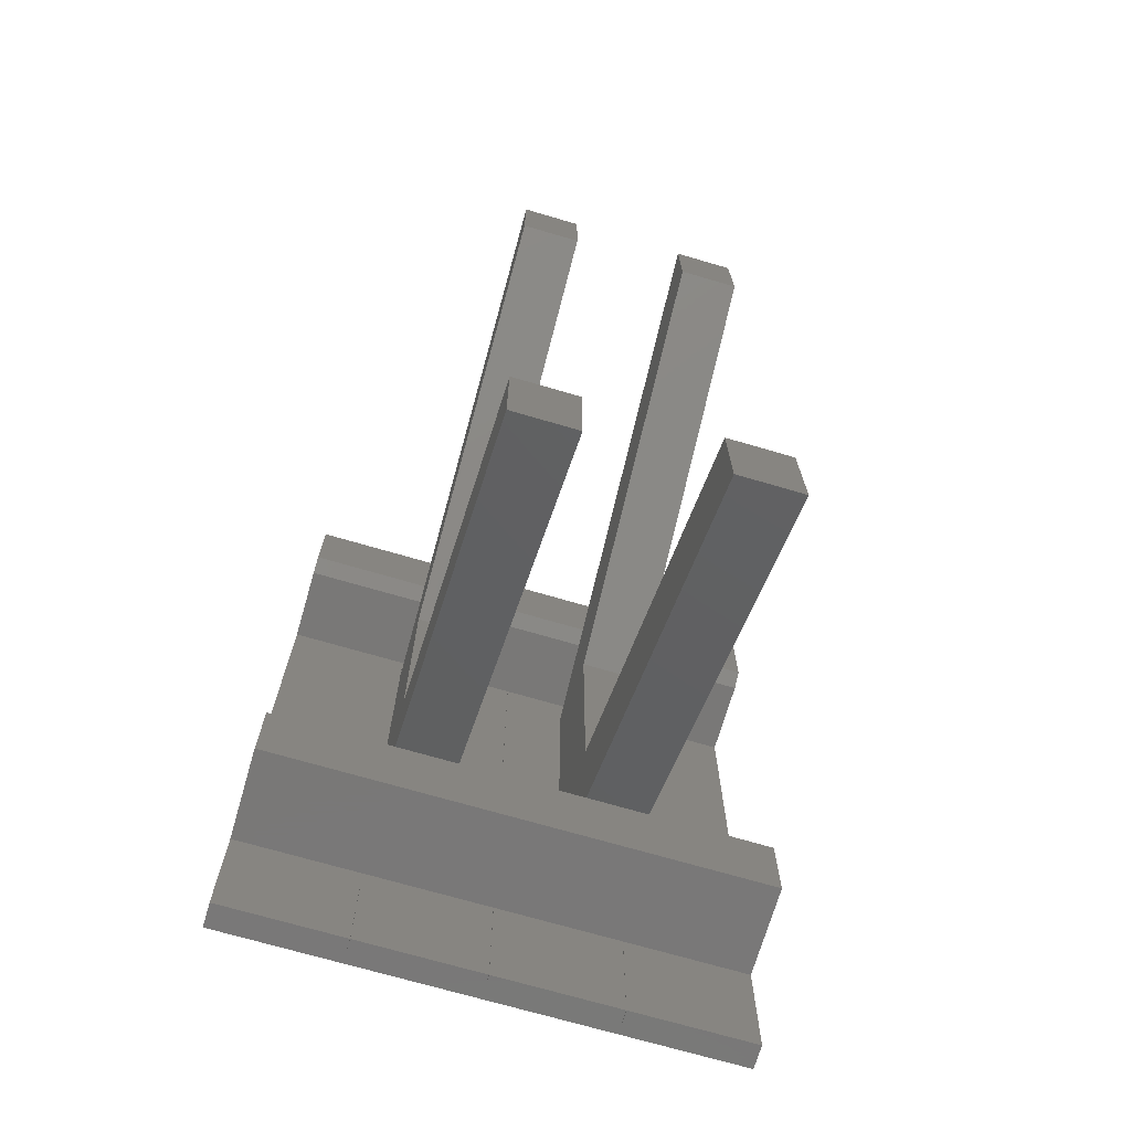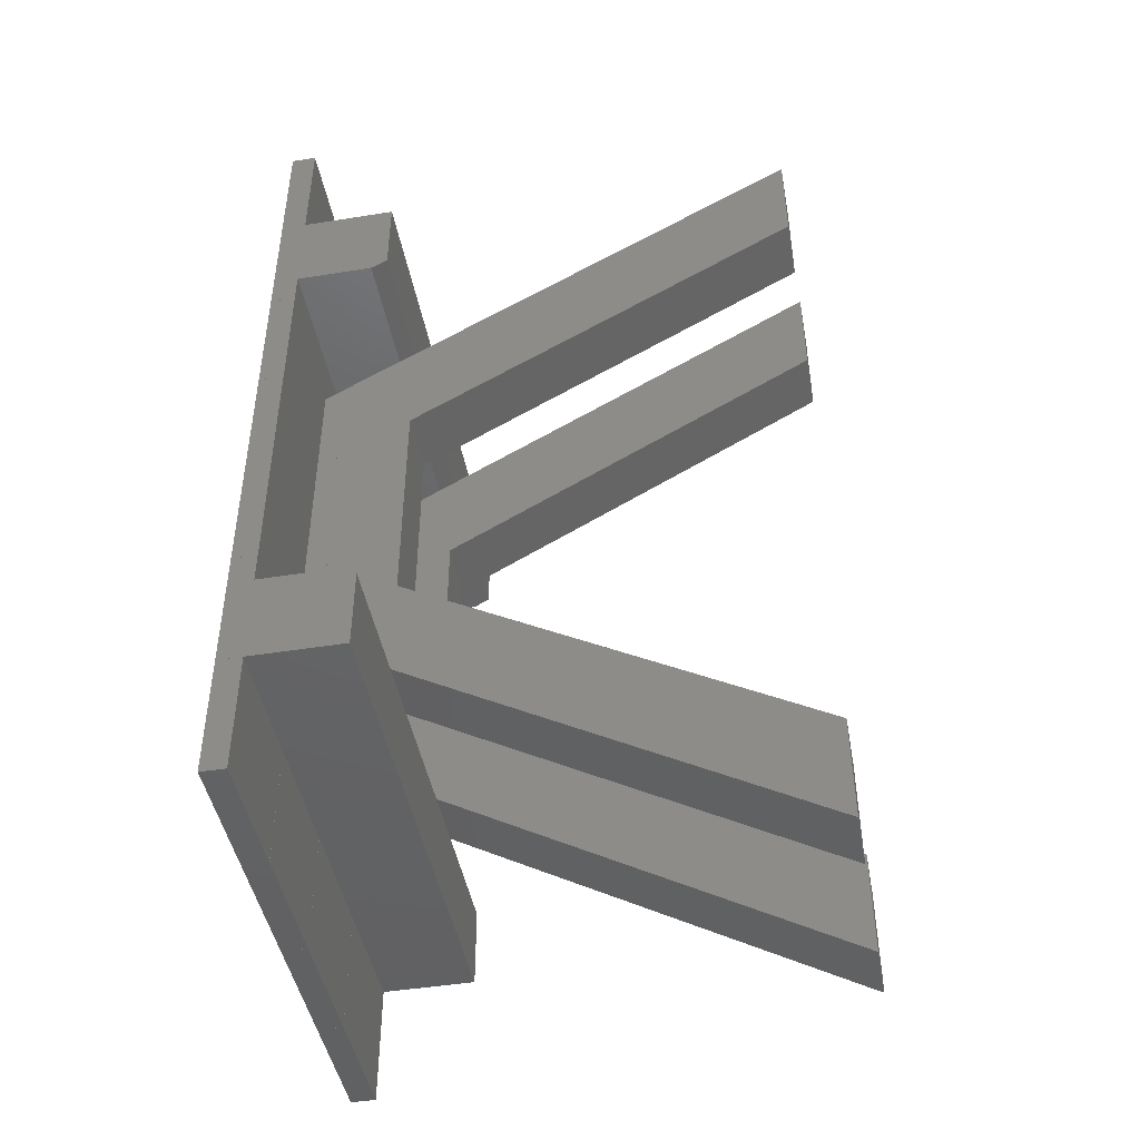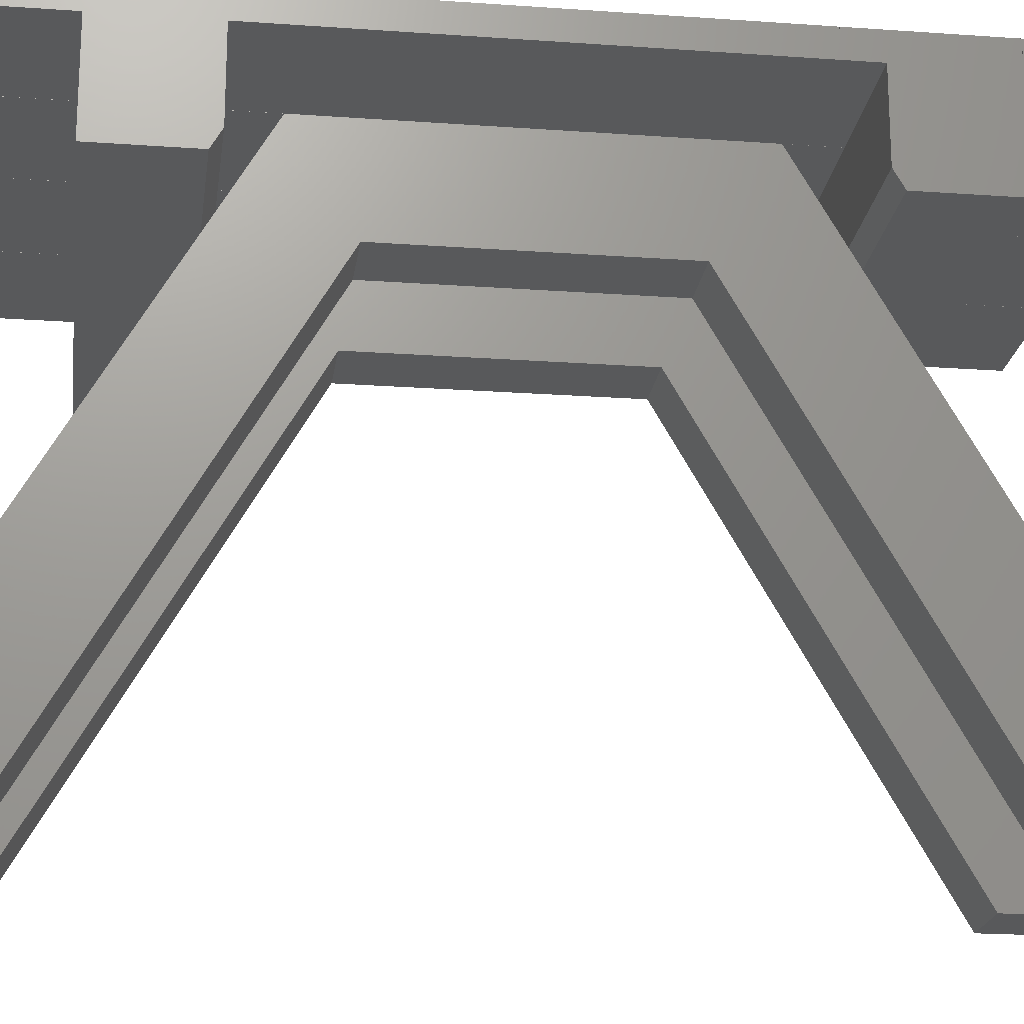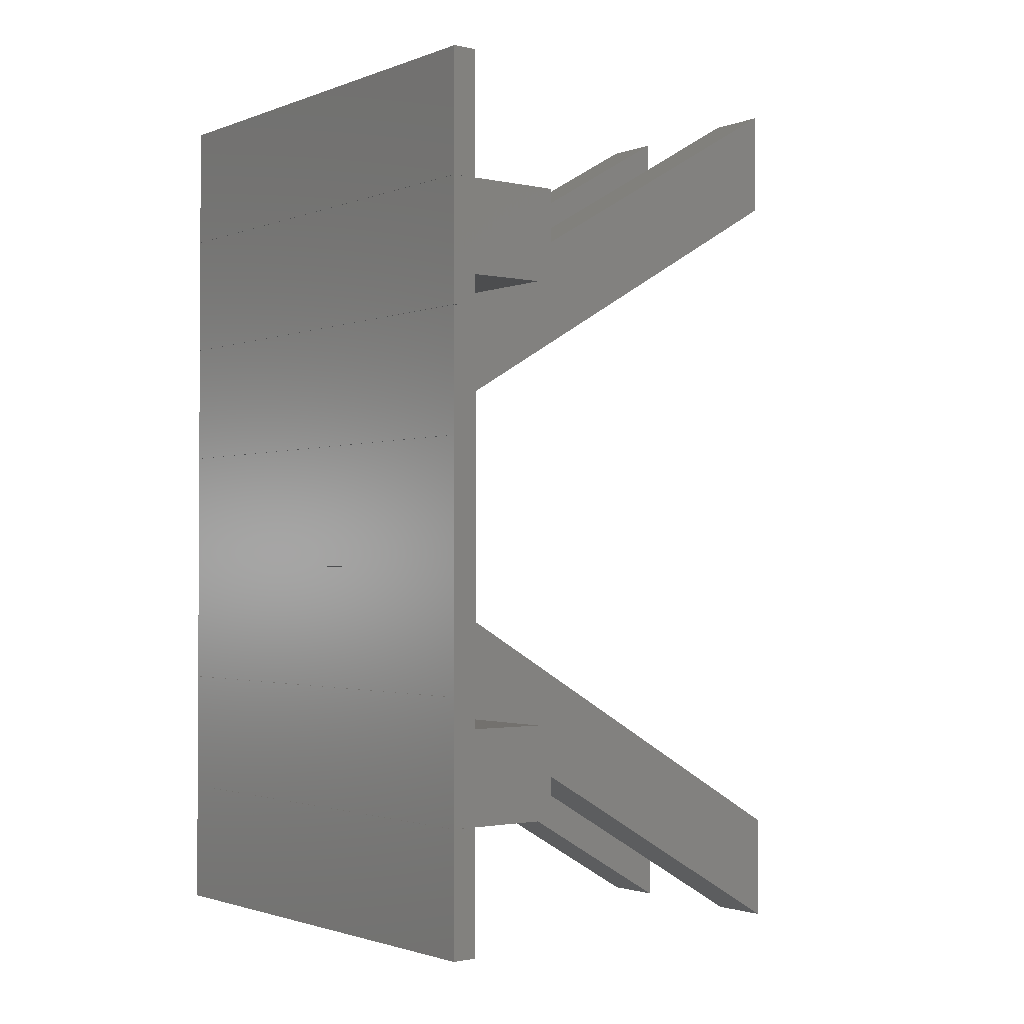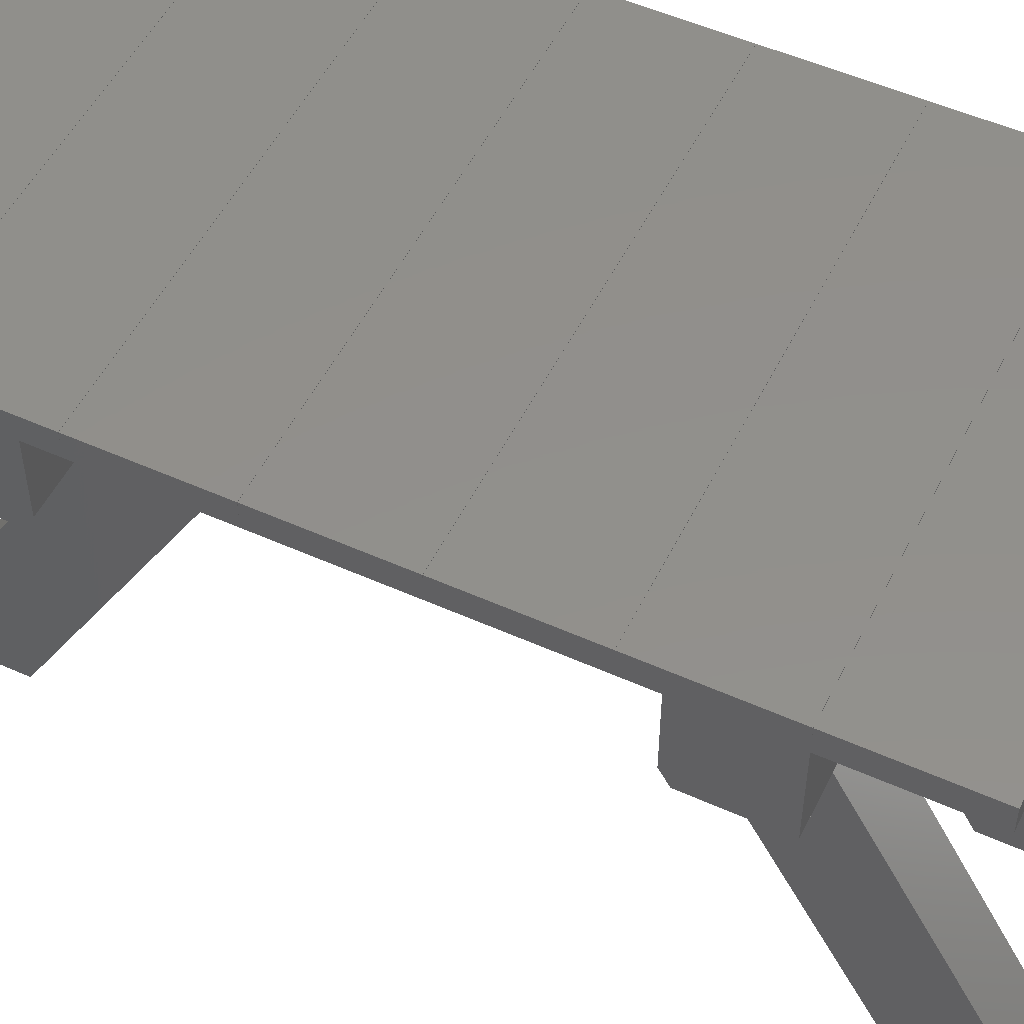
<metadata>
{"format":"stl","ext":"stl","renderer":"f3d","projection":"perspective","resolution":1024,"background":"white","views":[{"elev":-71.2,"azim":163.7,"up":"+Y"},{"elev":-45.6,"azim":100.5,"up":"+Y"},{"elev":-20.5,"azim":82.5,"up":"+Z"},{"elev":-1.8,"azim":52.4,"up":"+Y"},{"elev":52.0,"azim":-64.1,"up":"+Z"}]}
</metadata>
<code>
# stl→obj: 240 verts, 652 faces
v 200 1201 820
v 200.2 1401 820
v 200.2 1201 820
v 200 1401 820
v 200 0 820
v 200.2 200 820
v 200.2 0 820
v 200 200 820
v 400.2 1201 820
v 400.4 1401 820
v 400.4 1201 820
v 400.2 1401 820
v 400.2 0 820
v 400.4 200 820
v 400.4 0 820
v 400.2 200 820
v 600.4 1201 820
v 600.6 1401 820
v 600.6 1201 820
v 600.4 1401 820
v 600.4 0 820
v 600.6 200 820
v 600.6 0 820
v 600.4 200 820
v 800.6 1201 820
v 0 1201 820
v 600.6 1001 820
v 800.6 1001 820
v 0 1001 820
v 200 1001 820
v 600.6 800.8 820
v 800.6 800.6 820
v 800.6 800.8 820
v 600.6 800.6 820
v 0 800.8 820
v 200 800.6 820
v 200 800.8 820
v 0 800.6 820
v 600.6 600.6 820
v 800.6 600.4 820
v 800.6 600.6 820
v 600.6 600.4 820
v 0 600.6 820
v 200 600.4 820
v 200 600.6 820
v 0 600.4 820
v 600.6 400.4 820
v 800.6 400.2 820
v 800.6 400.4 820
v 600.6 400.2 820
v 0 400.4 820
v 200 400.2 820
v 200 400.4 820
v 0 400.2 820
v 600.6 200.2 820
v 800.6 200 820
v 800.6 200.2 820
v 0 200.2 820
v 200 200.2 820
v 0 200 820
v 200.2 1001 820
v 400.2 1001 820
v 400.4 1001 820
v 600.4 1001 820
v 200.2 800.8 820
v 400.2 800.8 820
v 400.4 800.8 820
v 600.4 800.8 820
v 400.2 800.6 820
v 200.2 800.6 820
v 600.4 800.6 820
v 400.4 800.6 820
v 200.2 600.6 820
v 400.2 600.4 820
v 400.2 600.6 820
v 200.2 600.4 820
v 400.4 600.6 820
v 600.4 600.4 820
v 600.4 600.6 820
v 400.4 600.4 820
v 200.2 400.4 820
v 400.2 400.4 820
v 400.4 400.4 820
v 600.4 400.4 820
v 400.2 400.2 820
v 200.2 400.2 820
v 600.4 400.2 820
v 400.4 400.2 820
v 200.2 200.2 820
v 400.2 200.2 820
v 400.4 200.2 820
v 600.4 200.2 820
v 0 1401 840
v 800.6 1201 840
v 800.6 1401 840
v 0 1201 840
v 800.6 1001 840
v 0 1001 840
v 800.6 800.8 840
v 0 800.8 840
v 0 800.6 840
v 800.6 600.6 840
v 800.6 800.6 840
v 0 600.6 840
v 0 600.4 840
v 800.6 400.4 840
v 800.6 600.4 840
v 0 400.4 840
v 0 400.2 840
v 800.6 200.2 840
v 800.6 400.2 840
v 0 200.2 840
v 0 200 840
v 800.6 0 840
v 800.6 200 840
v 0 0 840
v 400.2 1401 800
v 200.2 1401 800
v 600.4 1401 800
v 400.4 1401 800
v 800.6 1401 800
v 600.6 1401 800
v 0 1401 800
v 200 1401 800
v 0 200 650
v 0 350 676
v 0 335 650
v 0 1051 800
v 0 350 800
v 0 200 800
v 0 1201 800
v 0 1051 676
v 0 1201 650
v 0 1066 650
v 0 0 800
v 800.6 1051 800
v 800.6 350 800
v 800.6 1201 800
v 800.6 0 800
v 800.6 200 800
v 400.4 0 800
v 600.4 0 800
v 200.2 0 800
v 400.2 0 800
v 200 0 800
v 600.6 0 800
v 300 594.8 800
v 400.2 350 800
v 300 421.6 800
v 200.2 350 800
v 200.2 421.6 800
v 400.2 1051 800
v 300 806.4 800
v 300 979.6 800
v 200.2 1051 800
v 200.2 979.6 800
v 200 421.6 800
v 200 350 800
v 200 594.8 800
v 200 806.4 800
v 200 979.6 800
v 200 1051 800
v 200.2 594.8 800
v 200.2 806.4 800
v 600.6 421.6 800
v 600.6 350 800
v 600.6 594.8 800
v 600.6 806.4 800
v 600.6 979.6 800
v 600.6 1051 800
v 600.4 350 800
v 500.6 421.6 800
v 600.4 421.6 800
v 400.4 350 800
v 500.6 594.8 800
v 500.6 806.4 800
v 400.4 1051 800
v 500.6 979.6 800
v 600.4 1051 800
v 600.4 979.6 800
v 200 200 800
v 200 1201 800
v 200.2 1201 800
v 400.2 1201 800
v 400.2 200 800
v 200.2 200 800
v 400.4 1201 800
v 600.4 1201 800
v 600.4 200 800
v 400.4 200 800
v 600.6 1201 800
v 600.6 200 800
v 600.4 806.4 800
v 600.4 594.8 800
v 800.6 1051 676
v 800.6 1201 650
v 800.6 1066 650
v 800.6 350 676
v 800.6 200 650
v 800.6 335 650
v 200 1051 676
v 300 1051 676
v 500.6 1051 676
v 600.6 1051 676
v 600.6 1066 650
v 500.6 1066 650
v 300 1066 650
v 200 1066 650
v 600.6 350 676
v 500.6 350 676
v 300 350 676
v 200 350 676
v 600.6 335 650
v 200 335 650
v 500.6 335 650
v 300 335 650
v 300 1268 0
v 300 1441 0
v 300 132.9 0
v 300 -40.28 0
v 200 1268 0
v 200 1441 0
v 200 132.9 0
v 200 -40.28 0
v 600.6 1268 0
v 600.6 1441 0
v 600.6 132.9 0
v 600.6 -40.28 0
v 500.6 1268 0
v 500.6 1441 0
v 500.6 132.9 0
v 500.6 -40.28 0
v 300 893 650
v 300 508.2 650
v 200 893 650
v 200 508.2 650
v 500.6 508.2 650
v 600.6 508.2 650
v 600.6 893 650
v 500.6 893 650
f 1 2 3
f 2 1 4
f 5 6 7
f 6 5 8
f 9 10 11
f 10 9 12
f 13 14 15
f 14 13 16
f 17 18 19
f 18 17 20
f 21 22 23
f 22 21 24
f 19 25 25
f 25 19 19
f 26 1 1
f 1 26 26
f 27 28 28
f 28 27 27
f 29 30 30
f 30 29 29
f 31 32 33
f 32 31 34
f 35 36 37
f 36 35 38
f 39 40 41
f 40 39 42
f 43 44 45
f 44 43 46
f 47 48 49
f 48 47 50
f 51 52 53
f 52 51 54
f 55 56 57
f 56 55 22
f 58 8 59
f 8 58 60
f 3 9 9
f 9 3 3
f 11 17 17
f 17 11 11
f 30 3 61
f 3 30 1
f 61 62 62
f 62 61 61
f 62 11 63
f 11 62 9
f 63 64 64
f 64 63 63
f 64 19 27
f 19 64 17
f 37 61 65
f 61 37 30
f 66 63 67
f 63 66 62
f 68 27 31
f 27 68 64
f 65 69 66
f 69 65 70
f 67 71 68
f 71 67 72
f 45 70 73
f 70 45 36
f 73 74 75
f 74 73 76
f 75 72 77
f 72 75 69
f 77 78 79
f 78 77 80
f 79 34 39
f 34 79 71
f 53 76 81
f 76 53 44
f 82 80 83
f 80 82 74
f 84 42 47
f 42 84 78
f 81 85 82
f 85 81 86
f 83 87 84
f 87 83 88
f 59 86 89
f 86 59 52
f 89 16 90
f 16 89 6
f 90 88 91
f 88 90 85
f 91 24 92
f 24 91 14
f 92 50 55
f 50 92 87
f 93 94 95
f 94 93 96
f 96 97 94
f 97 96 98
f 98 99 97
f 99 98 100
f 101 102 103
f 102 101 104
f 105 106 107
f 106 105 108
f 109 110 111
f 110 109 112
f 113 114 115
f 114 113 116
f 117 2 12
f 2 117 118
f 119 10 20
f 10 119 120
f 20 95 18
f 121 18 95
f 18 121 122
f 10 95 20
f 95 10 93
f 12 93 10
f 2 93 12
f 4 93 2
f 123 4 124
f 4 123 93
f 125 126 127
f 128 29 29
f 29 35 98
f 128 35 29
f 128 38 35
f 38 43 101
f 128 43 38
f 129 43 128
f 46 51 105
f 43 129 46
f 46 129 51
f 51 129 54
f 129 109 54
f 126 130 129
f 112 129 58
f 129 112 109
f 26 123 131
f 123 26 93
f 93 26 96
f 132 131 133
f 131 26 26
f 132 133 134
f 128 131 132
f 131 128 26
f 26 128 96
f 98 128 29
f 128 98 96
f 98 35 100
f 101 43 104
f 105 51 108
f 126 125 130
f 129 130 58
f 130 60 58
f 135 60 130
f 116 60 135
f 60 116 113
f 1 96 26
f 3 96 1
f 9 96 3
f 96 9 94
f 11 94 9
f 17 94 11
f 19 94 17
f 94 19 25
f 107 106 40
f 103 102 32
f 97 99 28
f 94 136 25
f 97 136 94
f 28 136 97
f 28 136 28
f 33 28 99
f 28 33 136
f 32 136 33
f 41 32 102
f 41 136 32
f 137 41 40
f 49 40 106
f 137 40 49
f 137 49 48
f 41 137 136
f 25 95 94
f 95 25 121
f 25 138 121
f 25 138 25
f 138 25 136
f 114 56 115
f 139 56 114
f 56 139 140
f 111 137 48
f 110 137 111
f 57 137 110
f 140 57 56
f 57 140 137
f 19 94 25
f 17 94 19
f 11 94 17
f 94 11 96
f 9 96 11
f 3 96 9
f 1 96 3
f 96 1 26
f 30 98 29
f 61 98 30
f 62 98 61
f 98 62 97
f 63 97 62
f 64 97 63
f 27 97 64
f 97 27 28
f 27 97 28
f 64 97 27
f 63 97 64
f 97 63 98
f 62 98 63
f 61 98 62
f 30 98 61
f 98 30 29
f 37 100 35
f 65 100 37
f 66 100 65
f 100 66 99
f 67 99 66
f 68 99 67
f 31 99 68
f 99 31 33
f 34 103 32
f 71 103 34
f 72 103 71
f 103 72 101
f 69 101 72
f 70 101 69
f 36 101 70
f 101 36 38
f 45 104 43
f 73 104 45
f 75 104 73
f 104 75 102
f 77 102 75
f 79 102 77
f 39 102 79
f 102 39 41
f 42 107 40
f 78 107 42
f 80 107 78
f 107 80 105
f 74 105 80
f 76 105 74
f 44 105 76
f 105 44 46
f 53 108 51
f 81 108 53
f 82 108 81
f 108 82 106
f 83 106 82
f 84 106 83
f 47 106 84
f 106 47 49
f 50 111 48
f 87 111 50
f 88 111 87
f 111 88 109
f 85 109 88
f 86 109 85
f 52 109 86
f 109 52 54
f 59 112 58
f 89 112 59
f 90 112 89
f 112 90 110
f 91 110 90
f 92 110 91
f 55 110 92
f 110 55 57
f 22 115 56
f 24 115 22
f 14 115 24
f 115 14 113
f 16 113 14
f 6 113 16
f 8 113 6
f 113 8 60
f 141 21 15
f 21 141 142
f 143 13 7
f 13 143 144
f 7 116 5
f 135 5 116
f 5 135 145
f 13 116 7
f 116 13 114
f 15 114 13
f 21 114 15
f 23 114 21
f 139 23 146
f 23 139 114
f 147 148 149
f 150 149 148
f 149 150 151
f 148 147 152
f 153 152 147
f 154 152 153
f 155 154 156
f 154 155 152
f 129 157 158
f 157 129 159
f 159 129 160
f 128 160 129
f 160 128 161
f 161 128 162
f 160 163 164
f 163 160 159
f 161 164 156
f 164 161 160
f 159 151 163
f 151 159 157
f 165 137 166
f 167 137 165
f 137 167 136
f 168 136 167
f 169 136 168
f 136 169 170
f 171 172 173
f 174 175 172
f 175 174 176
f 177 176 174
f 174 172 171
f 178 179 180
f 178 177 179
f 176 177 178
f 135 181 145
f 181 135 130
f 131 124 182
f 124 131 123
f 183 117 184
f 117 183 118
f 143 185 144
f 185 143 186
f 187 119 188
f 119 187 120
f 141 189 142
f 189 141 190
f 191 121 138
f 121 191 122
f 146 140 139
f 140 146 192
f 193 167 168
f 167 193 194
f 180 168 169
f 168 180 193
f 194 165 167
f 165 194 173
f 182 155 183
f 155 182 162
f 184 177 187
f 177 184 152
f 188 170 191
f 170 188 179
f 158 186 150
f 186 158 181
f 148 190 174
f 190 148 185
f 171 192 166
f 192 171 189
f 1 124 4
f 1 182 124
f 1 182 1
f 1 162 182
f 30 162 1
f 161 30 30
f 30 161 162
f 37 161 30
f 161 37 160
f 36 160 37
f 45 160 36
f 159 45 44
f 45 159 160
f 44 157 159
f 53 157 44
f 52 157 53
f 52 158 157
f 59 158 52
f 181 59 8
f 59 181 158
f 5 181 8
f 181 5 145
f 183 2 118
f 183 3 2
f 183 3 3
f 155 3 183
f 155 61 3
f 156 61 155
f 61 156 61
f 65 156 164
f 156 65 61
f 164 70 65
f 164 73 70
f 163 73 164
f 73 163 76
f 151 76 163
f 151 81 76
f 151 86 81
f 150 86 151
f 150 89 86
f 186 89 150
f 186 6 89
f 143 6 186
f 6 143 7
f 9 117 12
f 9 184 117
f 9 184 9
f 9 152 184
f 62 152 9
f 62 152 62
f 66 152 62
f 69 152 66
f 75 152 69
f 148 75 74
f 148 74 82
f 148 82 85
f 75 148 152
f 90 148 85
f 185 90 16
f 90 185 148
f 13 185 16
f 185 13 144
f 187 10 120
f 187 11 10
f 187 11 11
f 177 11 187
f 177 63 11
f 177 63 63
f 177 67 63
f 177 72 67
f 177 77 72
f 174 77 177
f 77 174 80
f 80 174 83
f 83 174 88
f 174 91 88
f 190 91 174
f 190 14 91
f 141 14 190
f 14 141 15
f 17 119 20
f 17 188 119
f 17 188 17
f 17 179 188
f 64 179 17
f 180 64 64
f 64 180 179
f 68 180 64
f 180 68 193
f 71 193 68
f 79 193 71
f 194 79 78
f 79 194 193
f 78 173 194
f 84 173 78
f 87 173 84
f 87 171 173
f 92 171 87
f 189 92 24
f 92 189 171
f 21 189 24
f 189 21 142
f 191 18 122
f 191 19 18
f 191 19 19
f 170 19 191
f 170 27 19
f 169 27 170
f 27 169 27
f 31 169 168
f 169 31 27
f 168 34 31
f 168 39 34
f 167 39 168
f 39 167 42
f 165 42 167
f 165 47 42
f 165 50 47
f 166 50 165
f 166 55 50
f 192 55 166
f 192 22 55
f 146 22 192
f 22 146 23
f 195 196 138
f 195 138 136
f 196 195 197
f 140 198 137
f 199 198 140
f 198 199 200
f 201 162 128
f 162 201 155
f 202 155 201
f 155 202 152
f 203 177 202
f 177 203 179
f 152 202 177
f 132 201 128
f 204 179 203
f 179 204 170
f 170 204 136
f 204 195 136
f 196 191 138
f 191 196 188
f 188 196 187
f 187 196 184
f 133 184 196
f 184 133 183
f 183 133 182
f 182 133 131
f 197 205 196
f 206 196 205
f 206 207 196
f 133 207 208
f 133 208 134
f 207 133 196
f 205 195 204
f 195 205 197
f 134 201 132
f 201 134 208
f 207 203 202
f 203 207 206
f 209 166 137
f 166 209 171
f 210 171 209
f 171 210 174
f 211 148 210
f 148 211 150
f 174 210 148
f 198 209 137
f 212 150 211
f 150 212 158
f 158 212 129
f 212 126 129
f 200 209 198
f 209 200 213
f 214 126 212
f 126 214 127
f 215 211 210
f 211 215 216
f 199 213 200
f 199 215 213
f 199 216 215
f 125 216 199
f 216 125 214
f 127 214 125
f 125 181 130
f 181 125 186
f 186 125 185
f 185 125 190
f 199 190 125
f 190 199 189
f 189 199 192
f 192 199 140
f 207 217 218
f 153 207 202
f 153 202 154
f 207 153 217
f 149 211 147
f 216 147 211
f 216 219 147
f 219 216 220
f 221 208 222
f 160 208 221
f 208 160 201
f 201 160 161
f 159 212 157
f 159 214 212
f 223 214 159
f 214 223 224
f 202 156 154
f 201 156 202
f 156 201 161
f 218 208 207
f 208 218 222
f 221 218 217
f 218 221 222
f 221 164 160
f 164 221 153
f 153 221 217
f 219 163 147
f 223 163 219
f 163 223 159
f 224 219 220
f 219 224 223
f 212 151 157
f 151 212 149
f 149 212 211
f 224 216 214
f 216 224 220
f 205 225 226
f 168 205 204
f 168 204 169
f 205 168 225
f 165 209 167
f 213 167 209
f 213 227 167
f 227 213 228
f 229 206 230
f 176 206 229
f 206 176 203
f 203 176 178
f 175 210 172
f 175 215 210
f 231 215 175
f 215 231 232
f 204 180 169
f 180 204 178
f 178 204 203
f 226 206 205
f 206 226 230
f 229 226 225
f 226 229 230
f 229 193 176
f 225 193 229
f 193 225 168
f 227 194 167
f 194 227 175
f 175 227 231
f 232 227 228
f 227 232 231
f 210 173 172
f 209 173 210
f 173 209 165
f 232 213 215
f 213 232 228
f 147 233 153
f 233 147 234
f 235 159 160
f 159 235 236
f 233 164 153
f 235 164 233
f 164 235 160
f 236 233 234
f 233 236 235
f 236 163 159
f 163 236 147
f 147 236 234
f 237 194 175
f 238 194 237
f 194 238 167
f 167 239 168
f 239 167 238
f 240 175 176
f 175 240 237
f 239 193 168
f 193 239 176
f 176 239 240
f 237 239 238
f 239 237 240

</code>
